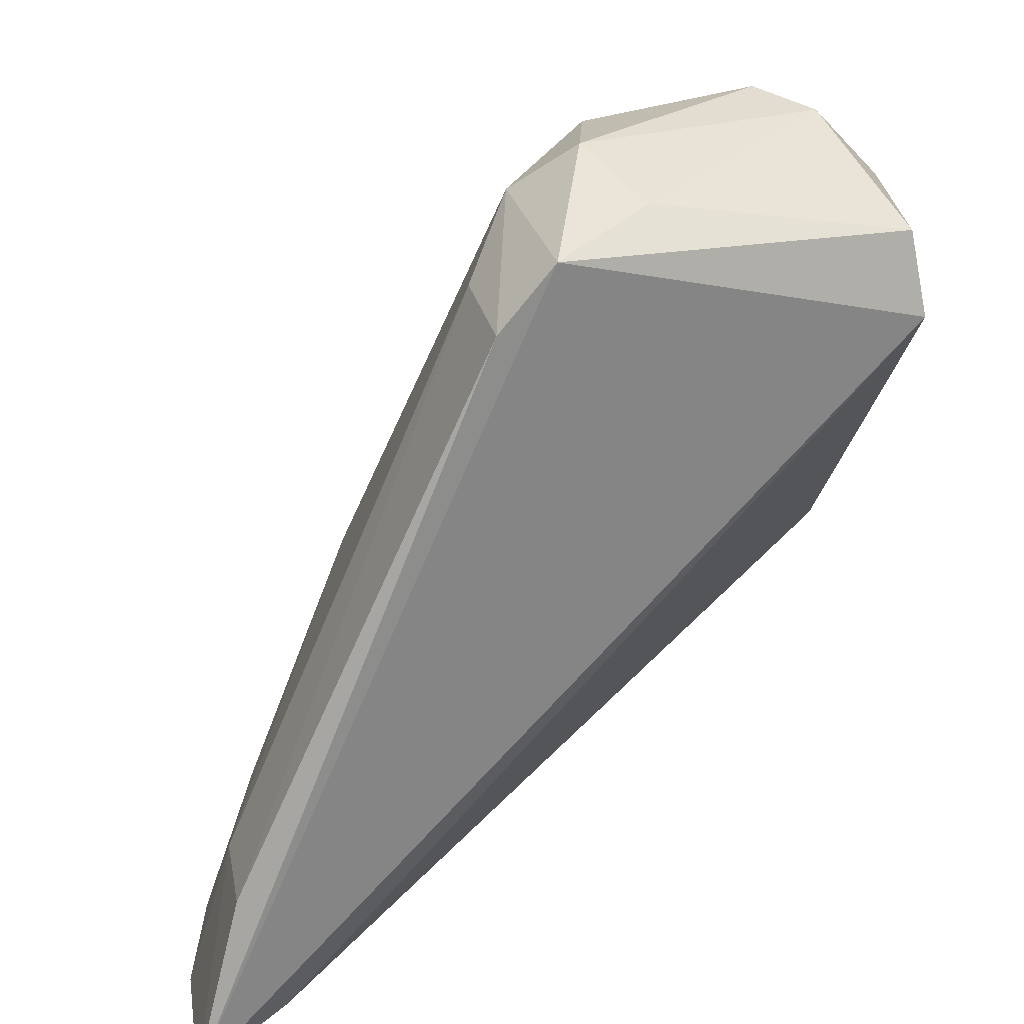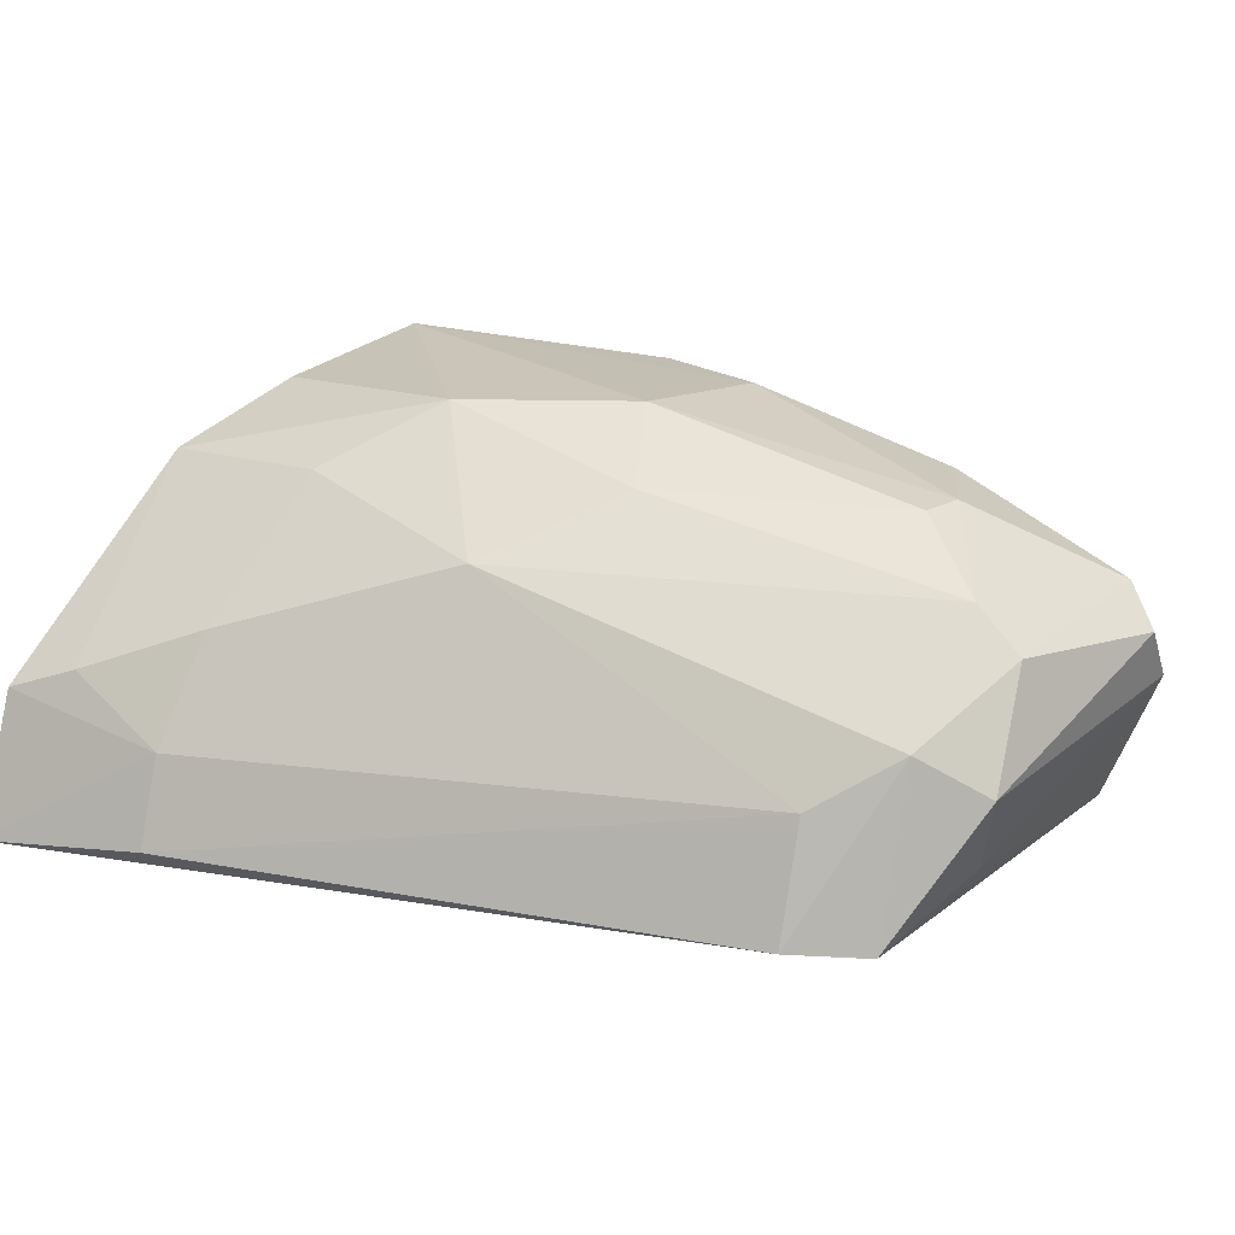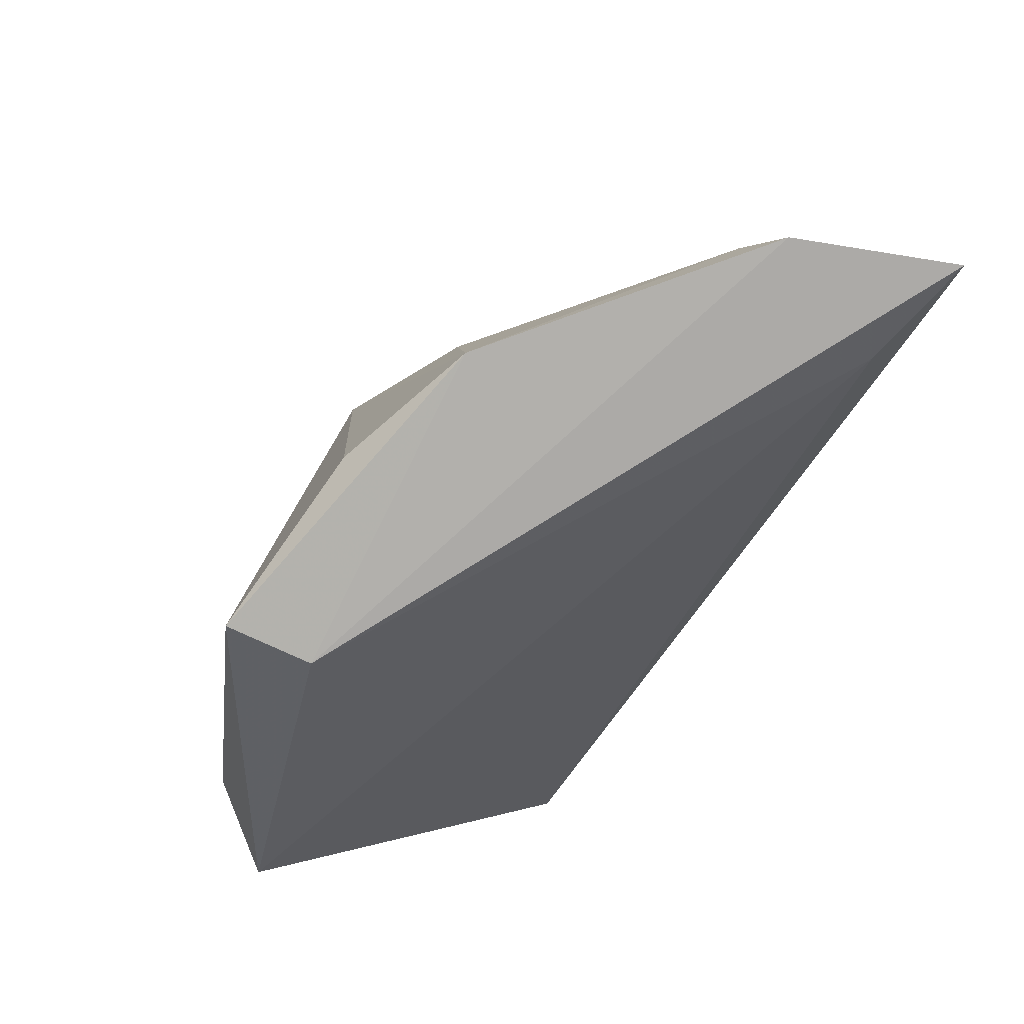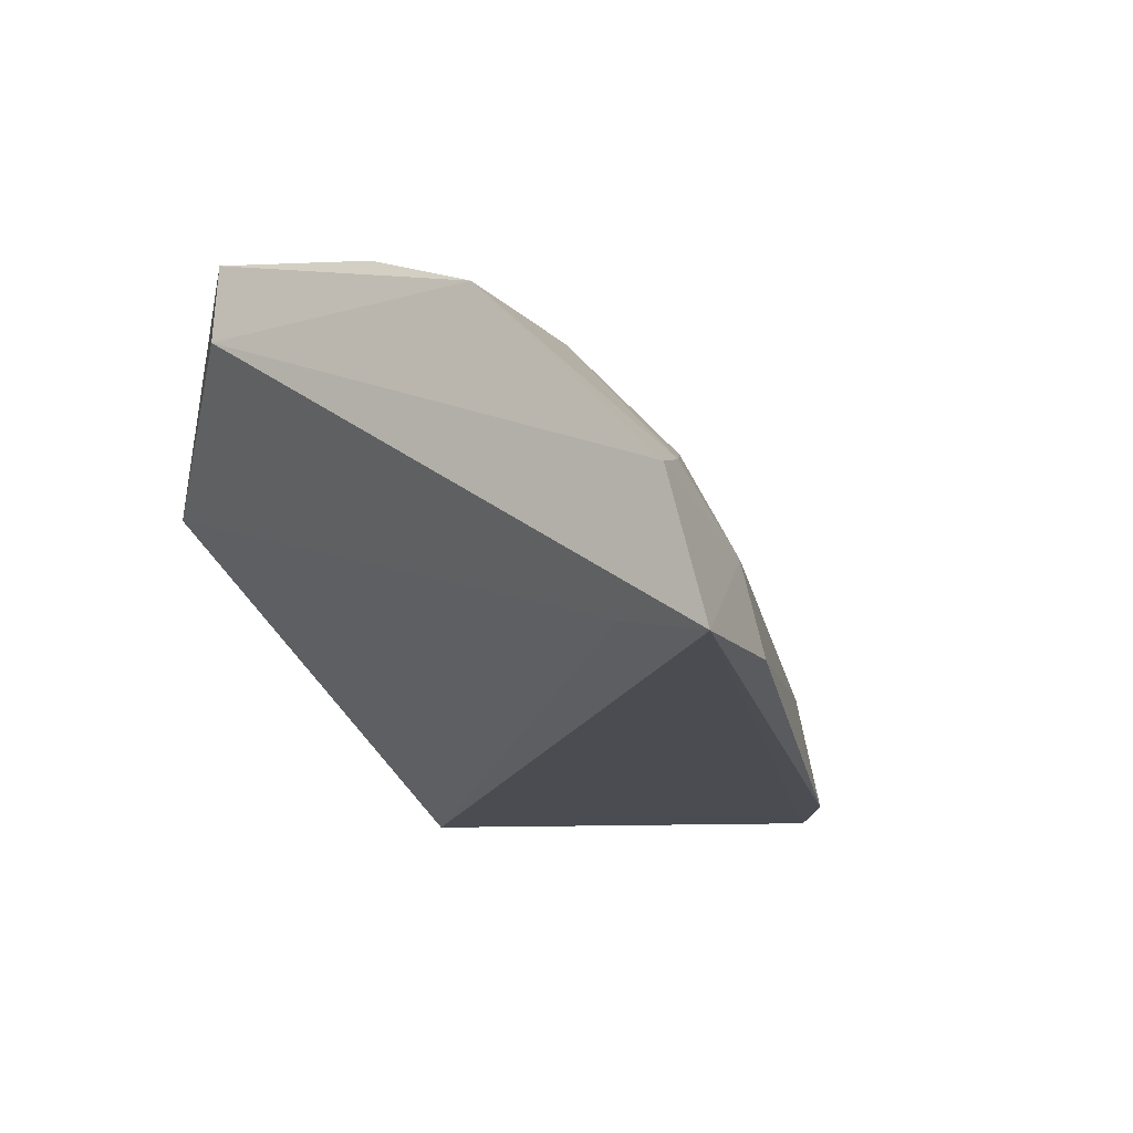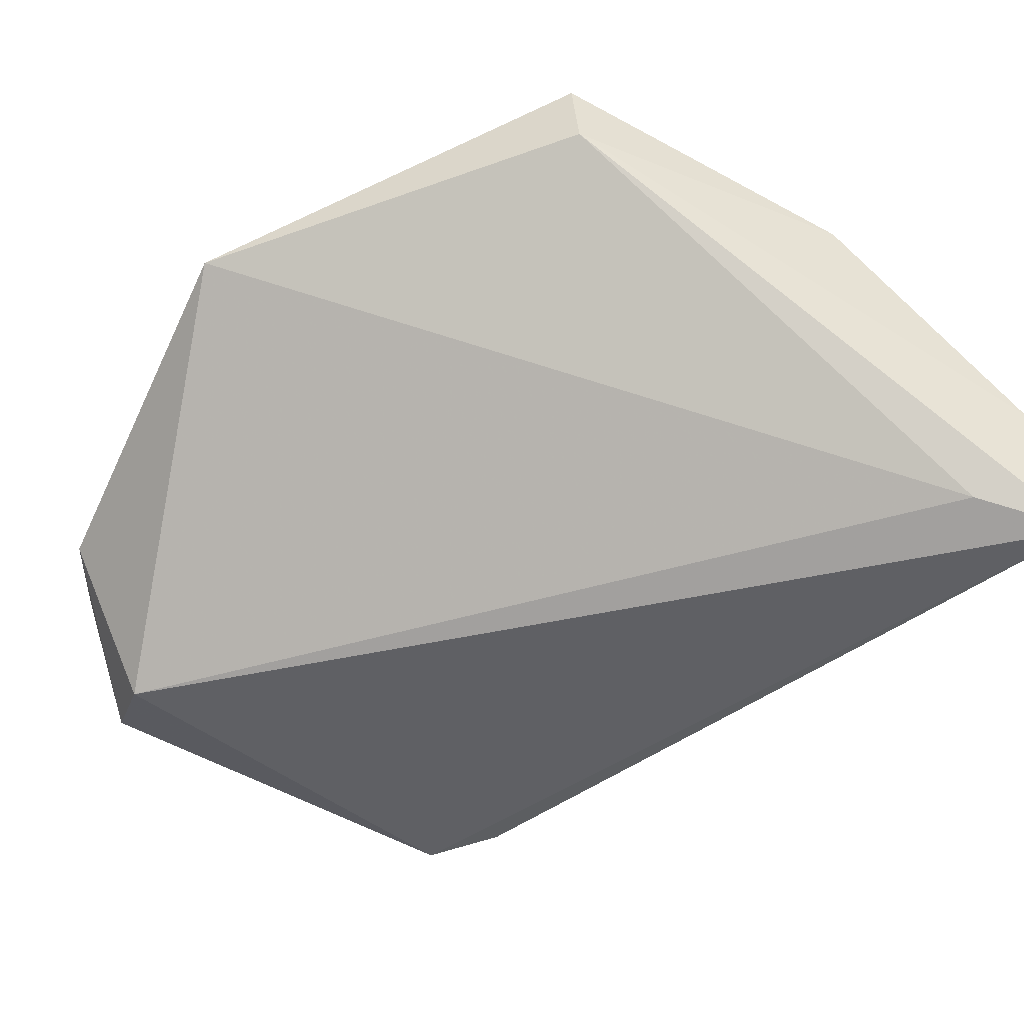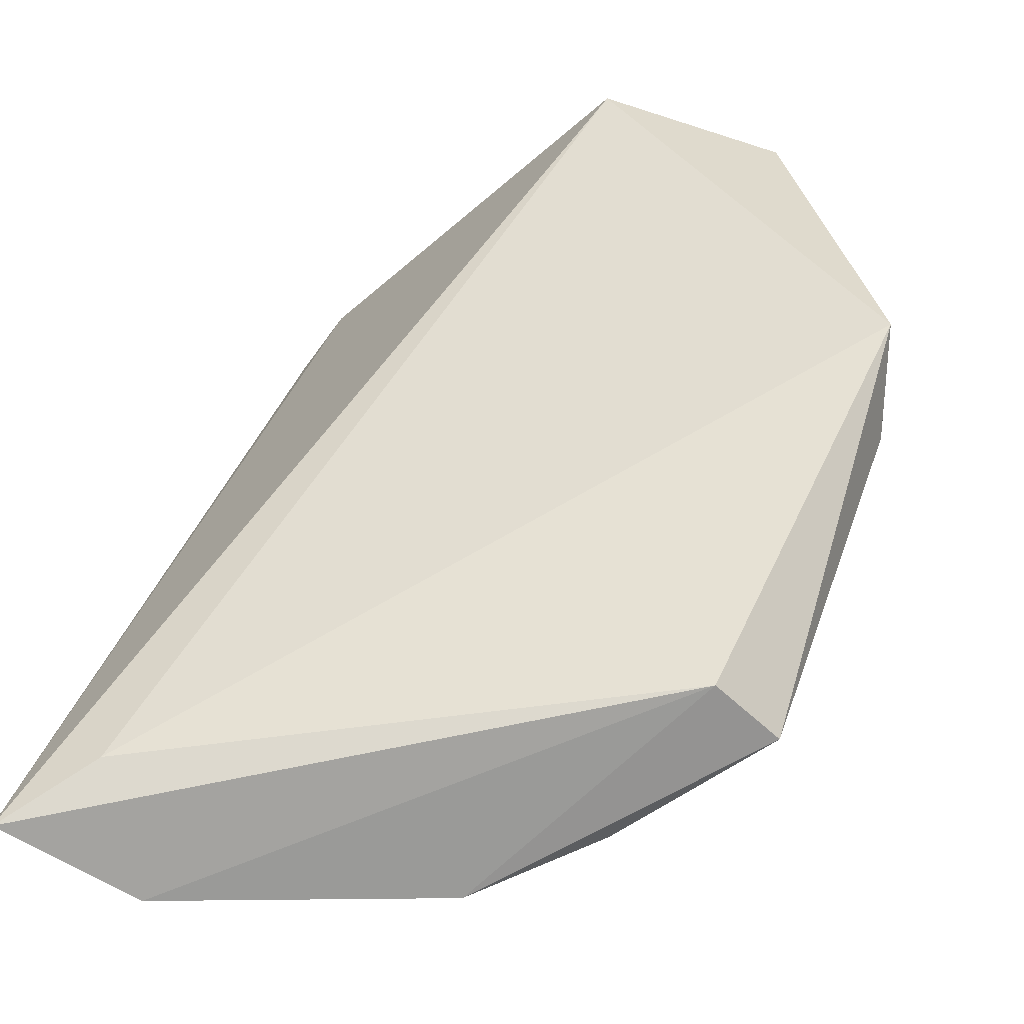
<metadata>
{"format":"obj","ext":"obj","renderer":"f3d","projection":"perspective","resolution":1024,"background":"white","views":[{"elev":27.5,"azim":-24.9,"up":"+Z"},{"elev":15.1,"azim":-46.0,"up":"+Y"},{"elev":-77.1,"azim":-114.8,"up":"+Z"},{"elev":-15.3,"azim":-144.3,"up":"+Y"},{"elev":-43.0,"azim":155.8,"up":"+Y"},{"elev":-71.9,"azim":44.7,"up":"+Z"}]}
</metadata>
<code>
v 0.01908 0.1172 0.07256
v 0.02855 0.1143 0.06144
v 0.01017 0.1291 0.02616
v -0.01868 0.1125 0.02526
v 0.0004467 0.1039 0.06977
v -0.01501 0.106 0.02695
v 0.002028 0.1242 0.05202
v 0.02292 0.1256 0.0405
v 0.02301 0.1061 0.06711
v 0.009993 0.1245 0.02561
v -0.02097 0.1044 0.0253
v -0.007204 0.124 0.0258
v 0.008177 0.1202 0.06923
v 0.01905 0.1239 0.05962
v 0.02617 0.1149 0.06709
v 0.02149 0.1142 0.07173
v 0.02748 0.1215 0.04153
v -0.001313 0.1109 0.06626
v 0.02346 0.1048 0.06238
v 0.0003535 0.1276 0.03992
v 0.005369 0.1115 0.07291
v 0.01365 0.1236 0.06388
v 0.01549 0.1275 0.04829
v 0.01999 0.1194 0.07041
v 0.007168 0.107 0.0708
v 0.02545 0.1161 0.06742
v 0.02349 0.1239 0.0474
v -0.01776 0.1054 0.03531
v -0.005233 0.1207 0.0472
v 0.0001439 0.1272 0.02689
v 0.008624 0.1177 0.07179
v 0.002236 0.1139 0.07007
v 0.006951 0.1276 0.04822
v 0.01633 0.128 0.04111
v 0.02585 0.1178 0.06029
v -0.00282 0.1041 0.06627
v -0.01644 0.1105 0.03527
v -0.005793 0.124 0.03572
v 0.01097 0.1235 0.0639
v -0.01296 0.1166 0.03541
v -0.01696 0.1139 0.0291
f 11 10 6
f 11 4 10
f 12 10 4
f 12 3 10
f 15 9 2
f 16 9 15
f 17 10 3
f 17 3 8
f 17 6 10
f 19 9 5
f 19 5 11
f 19 11 6
f 19 6 17
f 19 17 2
f 19 2 9
f 21 16 1
f 23 14 8
f 23 22 14
f 24 14 22
f 24 22 13
f 25 5 9
f 25 9 16
f 25 21 5
f 25 16 21
f 26 16 15
f 26 1 16
f 26 24 1
f 26 14 24
f 26 15 2
f 27 17 8
f 27 8 14
f 27 14 26
f 29 13 7
f 29 7 20
f 30 20 3
f 30 3 12
f 30 12 20
f 31 21 1
f 31 24 13
f 31 1 24
f 32 5 21
f 32 21 31
f 32 31 13
f 32 29 18
f 32 13 29
f 33 20 7
f 33 22 23
f 33 23 3
f 33 3 20
f 34 23 8
f 34 8 3
f 34 3 23
f 35 26 2
f 35 2 17
f 35 27 26
f 35 17 27
f 36 28 11
f 36 11 5
f 36 18 28
f 36 32 18
f 36 5 32
f 37 4 11
f 37 11 28
f 37 28 18
f 37 18 29
f 38 29 20
f 38 20 12
f 39 33 7
f 39 7 13
f 39 13 22
f 39 22 33
f 40 37 29
f 40 29 38
f 41 38 12
f 41 12 4
f 41 40 38
f 41 4 37
f 41 37 40

</code>
